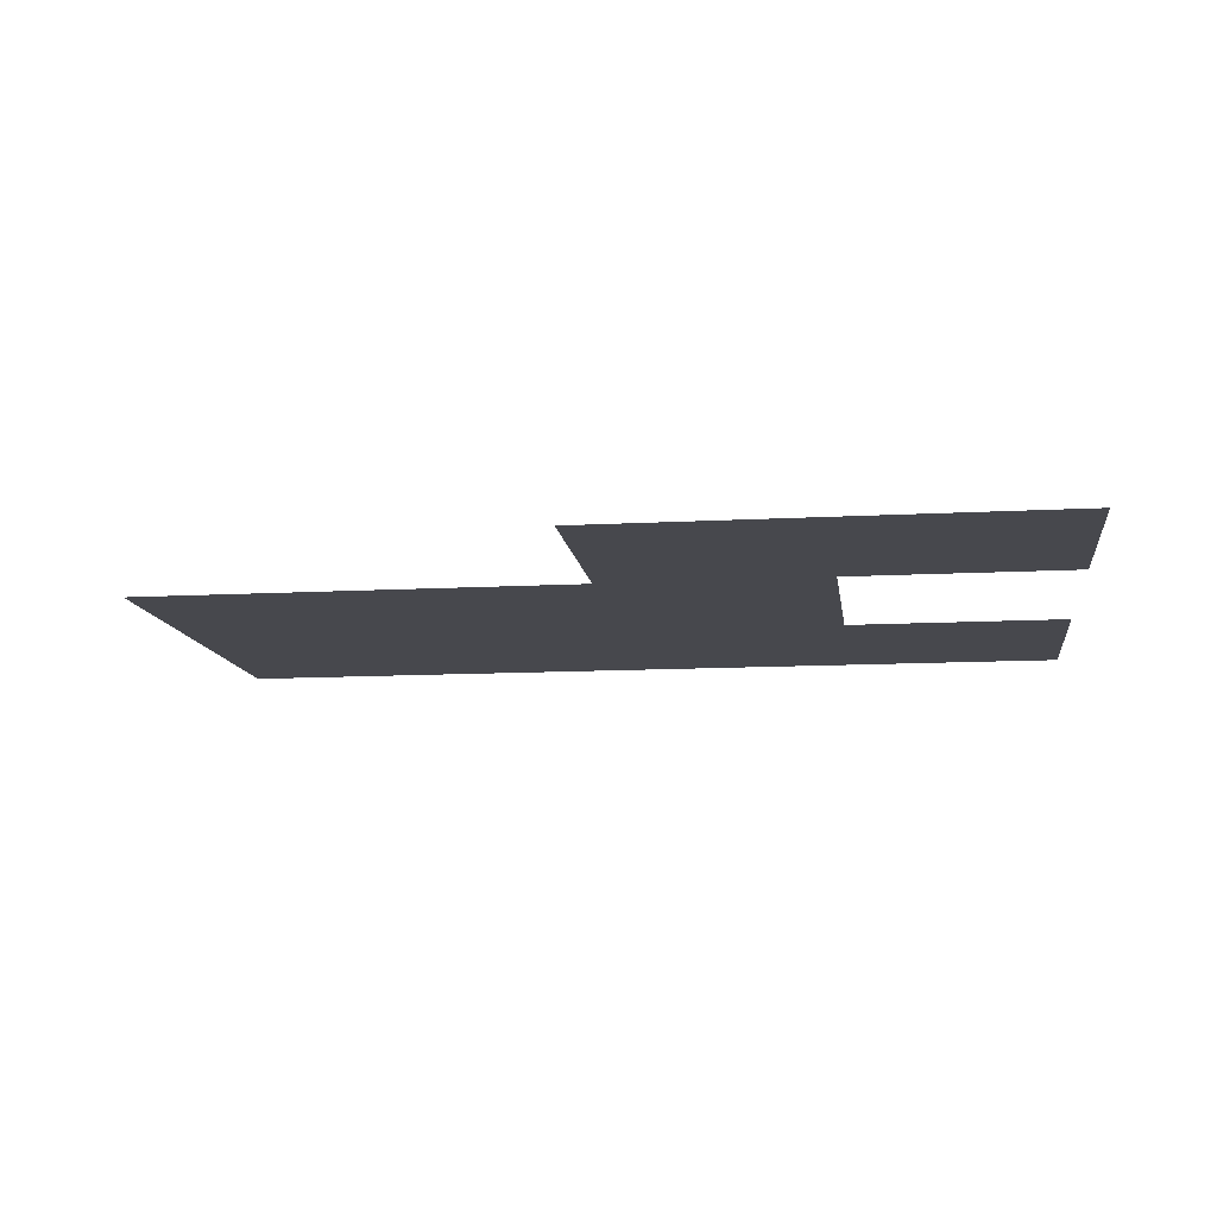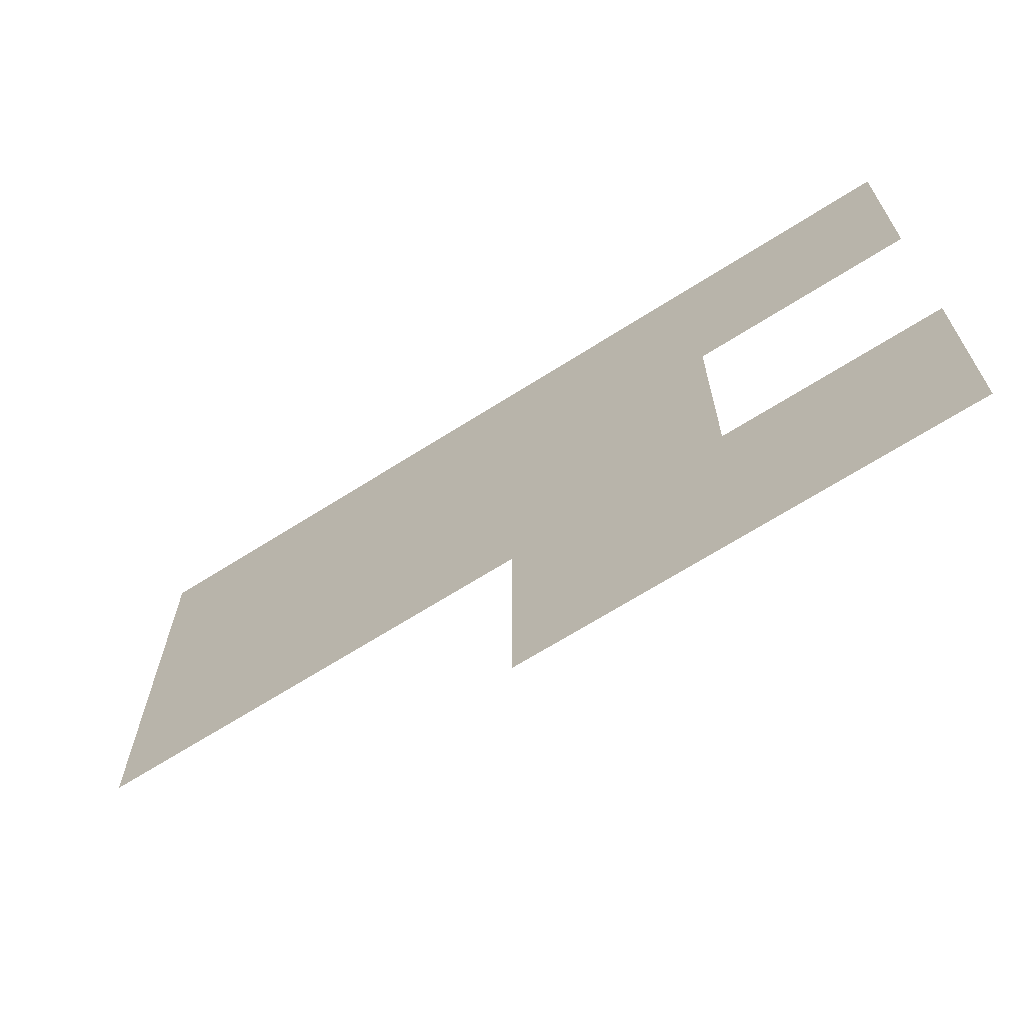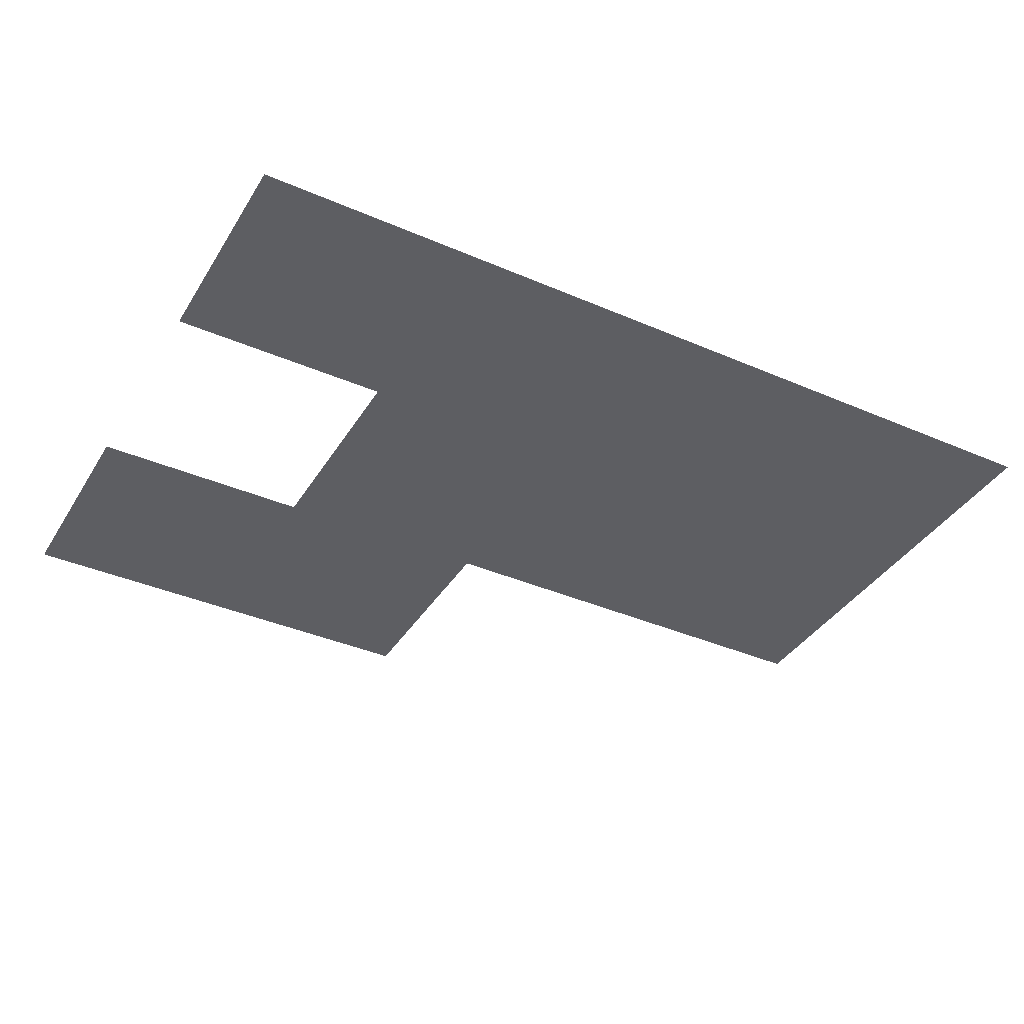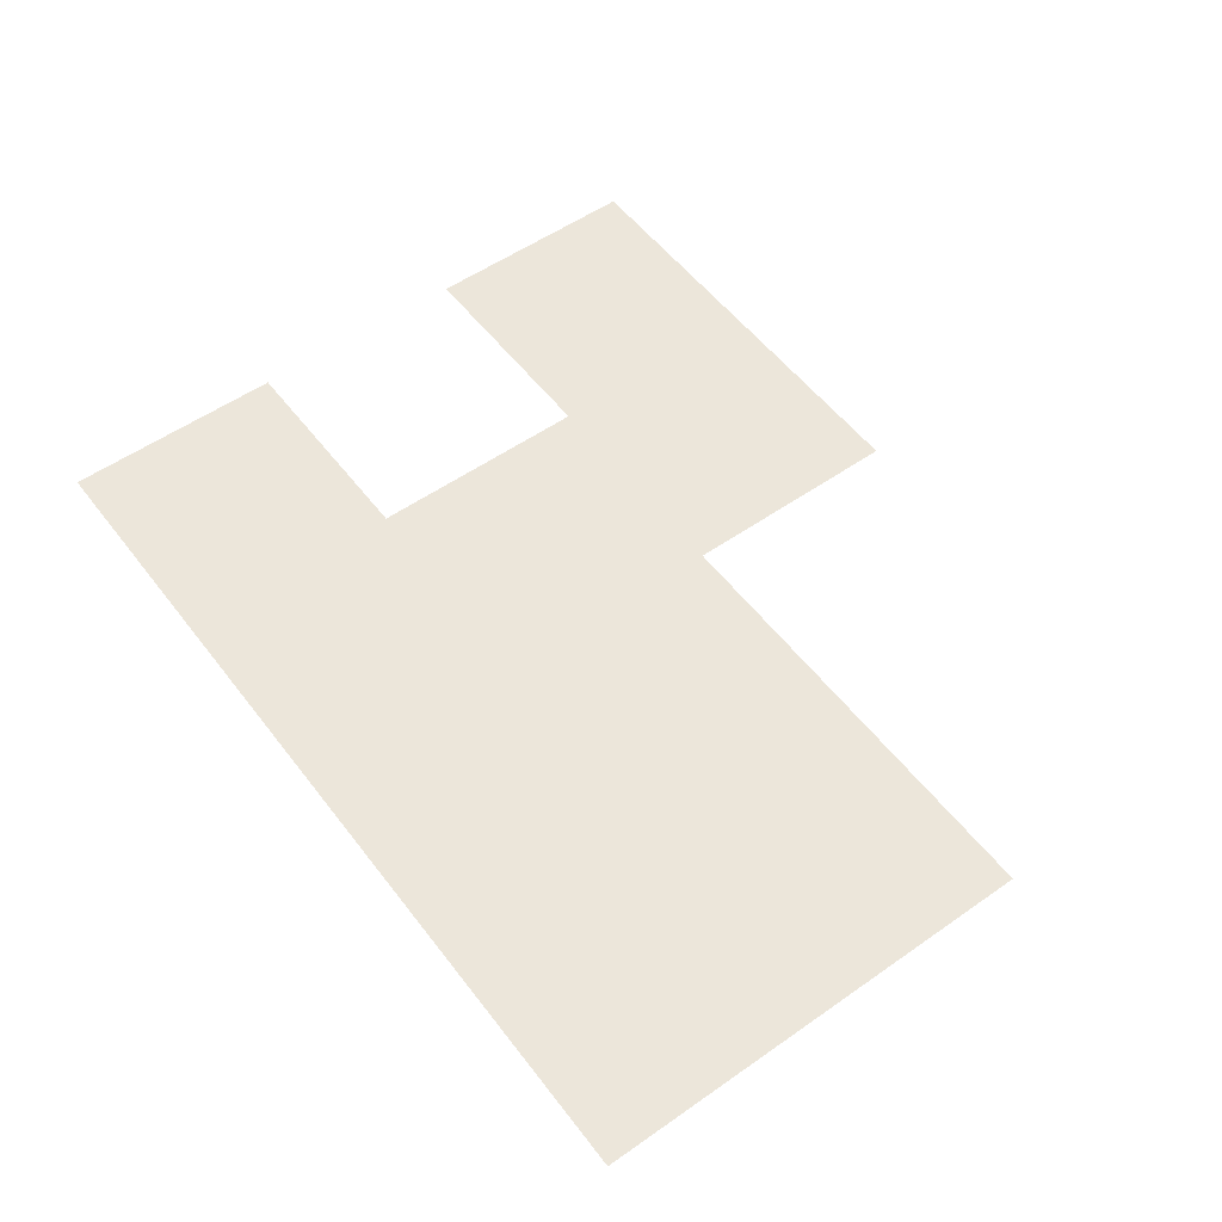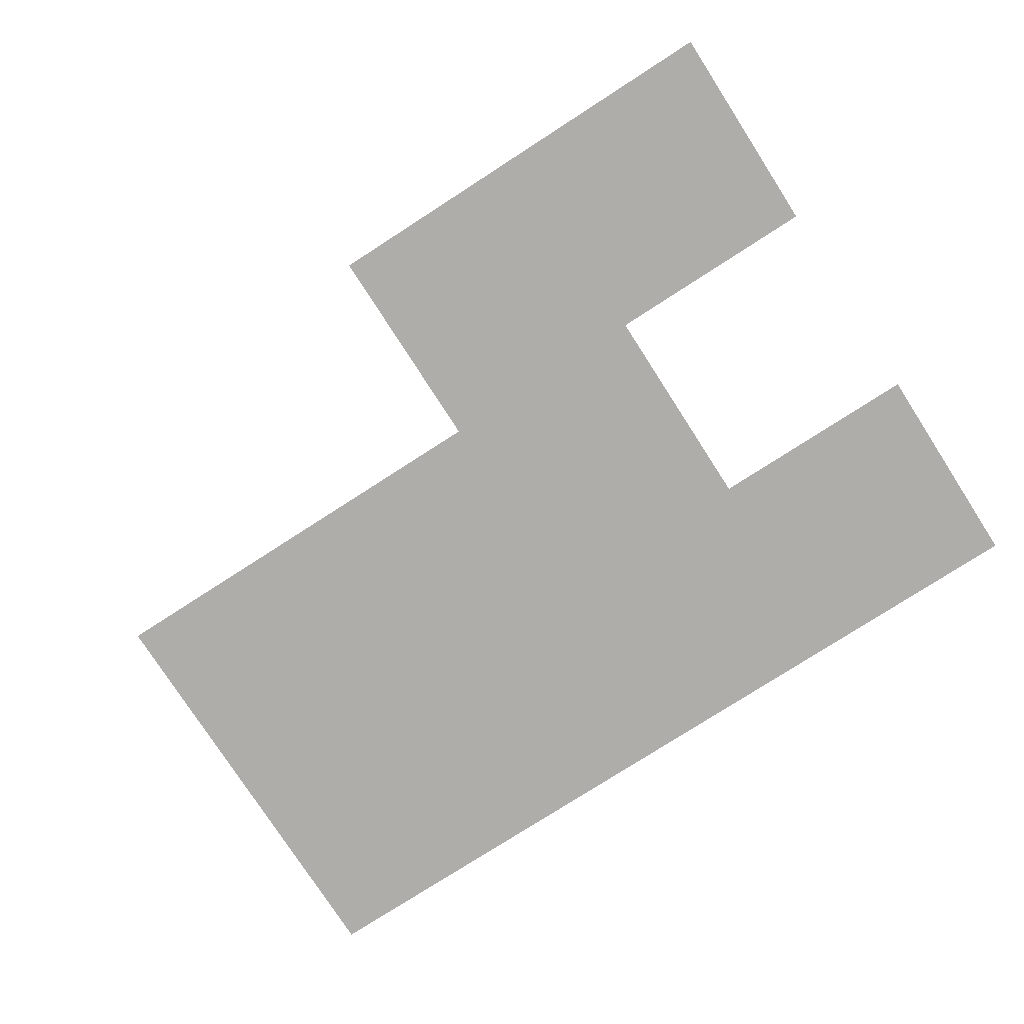
<metadata>
{"format":"obj","ext":"obj","renderer":"f3d","projection":"perspective","resolution":1024,"background":"white","views":[{"elev":-11.8,"azim":7.6,"up":"+Z"},{"elev":-67.4,"azim":32.5,"up":"+Y"},{"elev":-38.5,"azim":151.4,"up":"+Z"},{"elev":54.3,"azim":-126.6,"up":"+Z"},{"elev":-77.3,"azim":32.8,"up":"+Z"}]}
</metadata>
<code>
v 0 -224 0
v -16 -224 0
v -16 -208 0
v 0 -208 0
v -16 -224 0
v -32 -224 0
v -32 -208 0
v -16 -208 0
v -32 -224 0
v -48 -224 0
v -48 -208 0
v -32 -208 0
v -48 -224 0
v -64 -224 0
v -64 -208 0
v -48 -208 0
v -16 -240 0
v -32 -240 0
v -32 -224 0
v -16 -224 0
v -32 -240 0
v -48 -240 0
v -48 -224 0
v -32 -224 0
v -48 -240 0
v -64 -240 0
v -64 -224 0
v -48 -224 0
v 0 -256 0
v -16 -256 0
v -16 -240 0
v 0 -240 0
v -16 -256 0
v -32 -256 0
v -32 -240 0
v -16 -240 0
g Level2_mesh_0288
f 1 2 3 4
f 5 6 7 8
f 9 10 11 12
f 13 14 15 16
f 17 18 19 20
f 21 22 23 24
f 25 26 27 28
f 29 30 31 32
f 33 34 35 36

</code>
